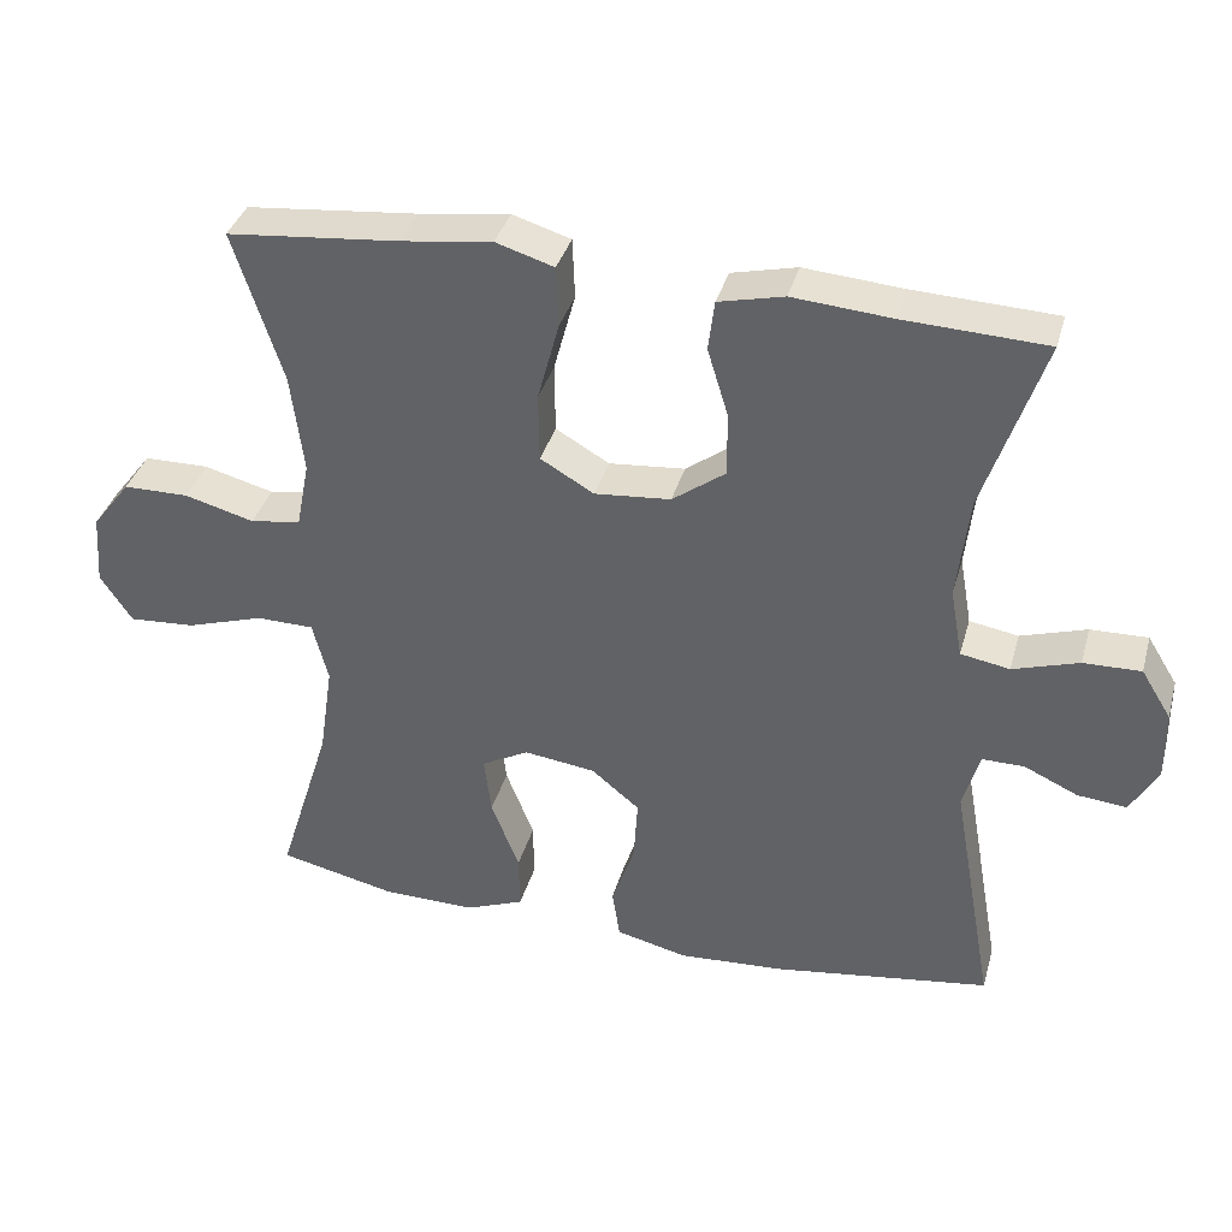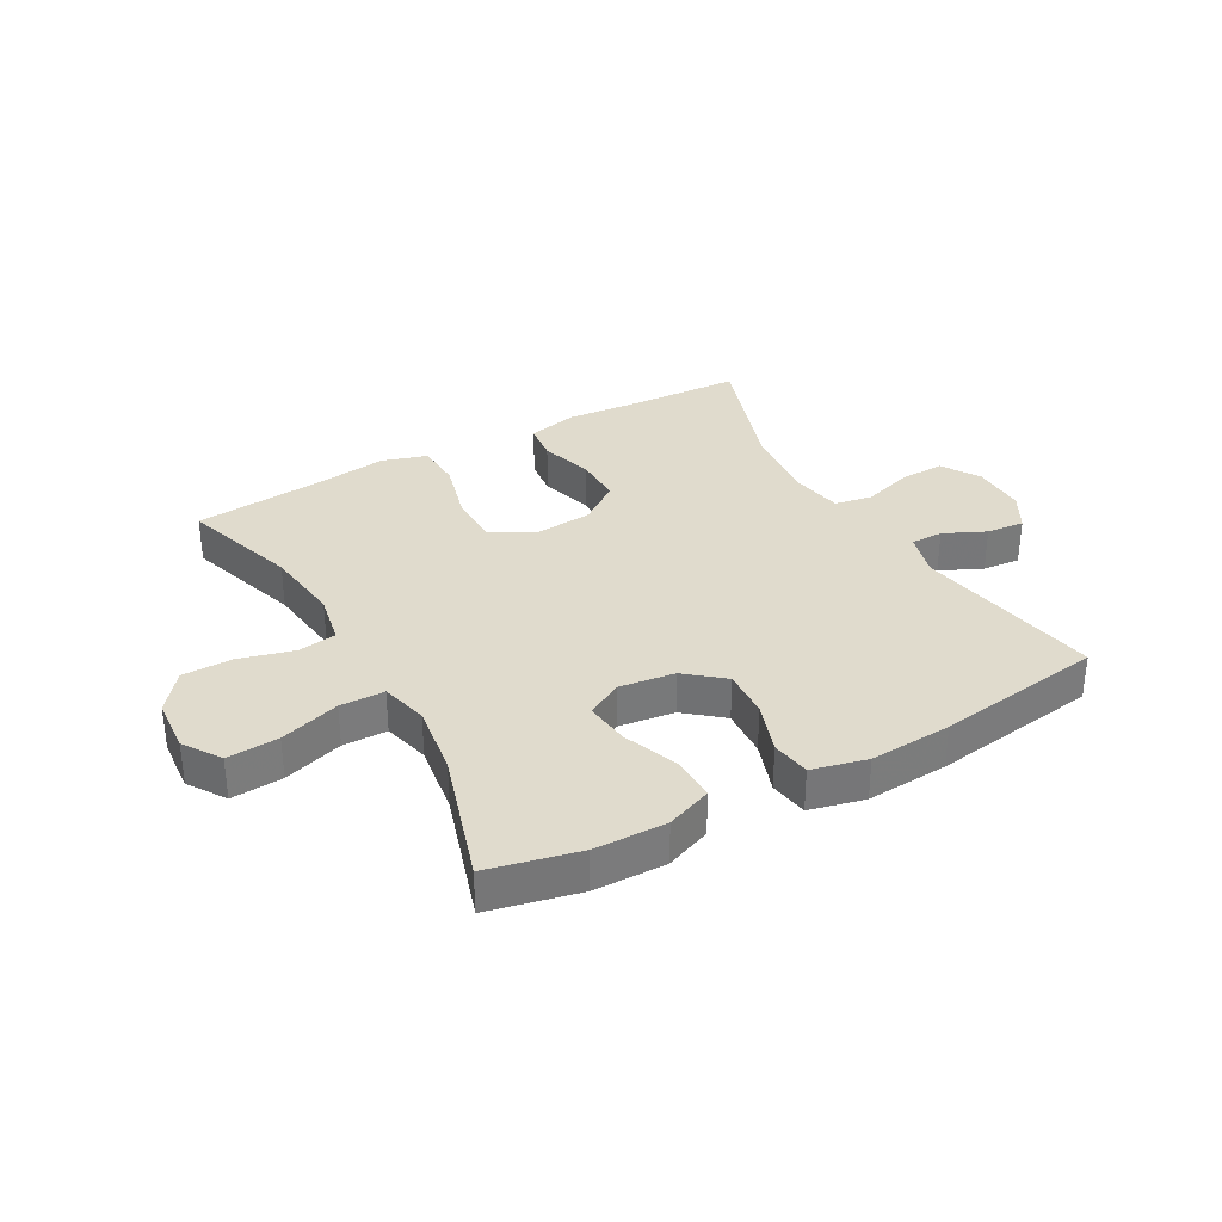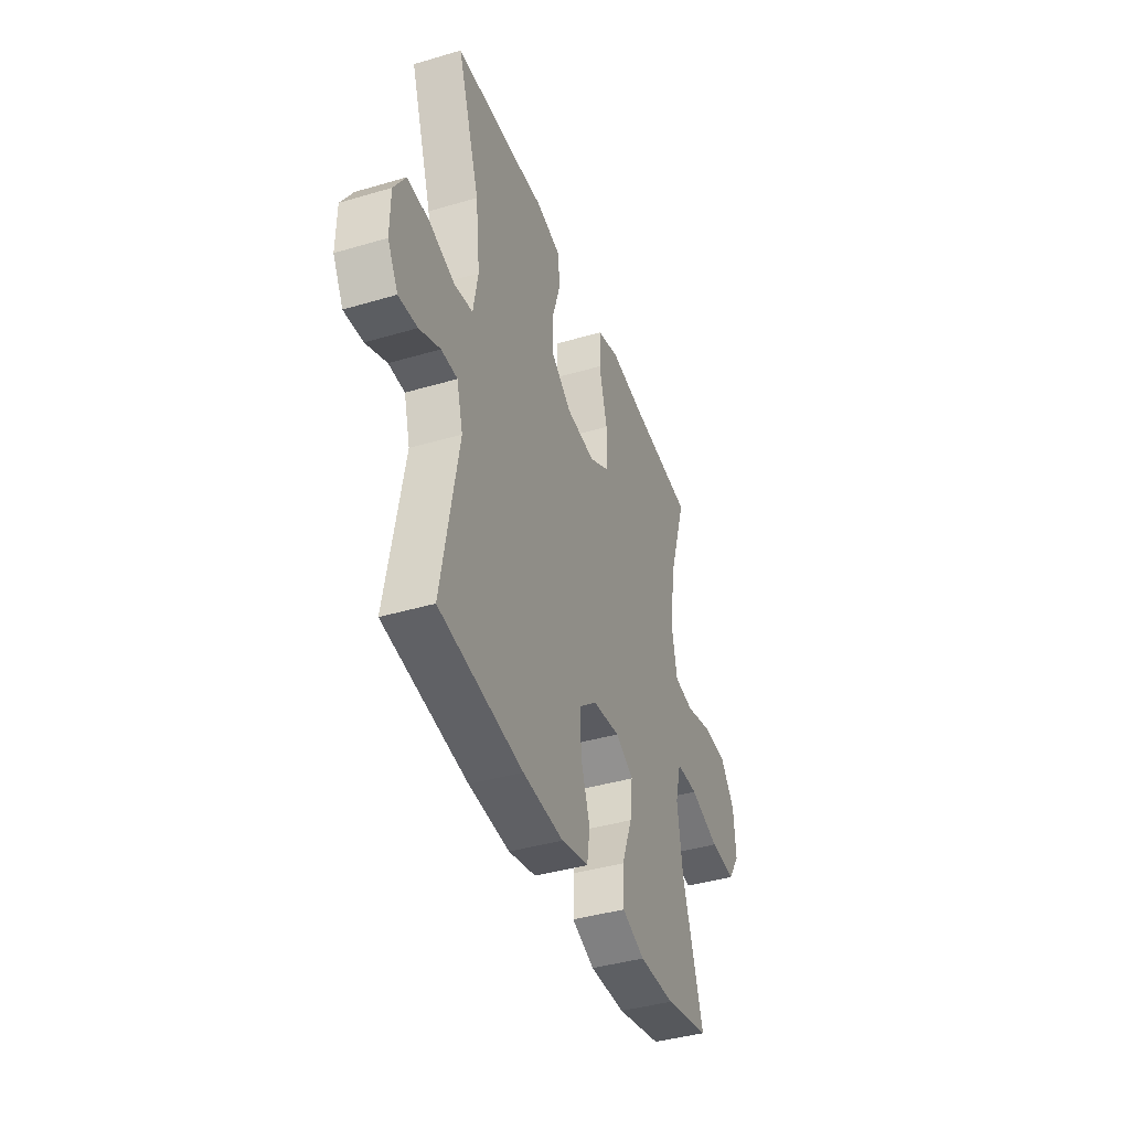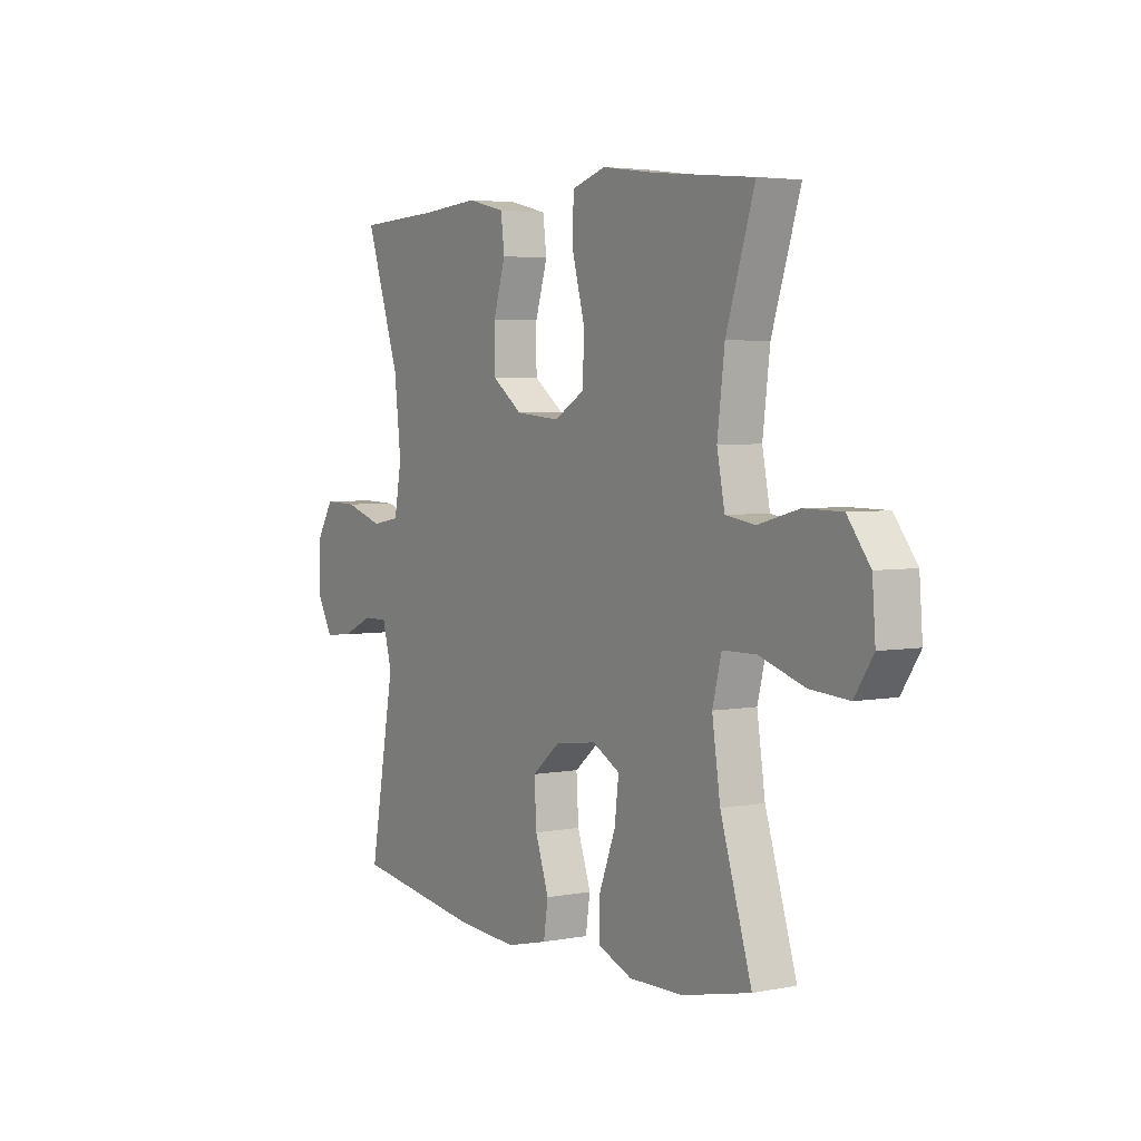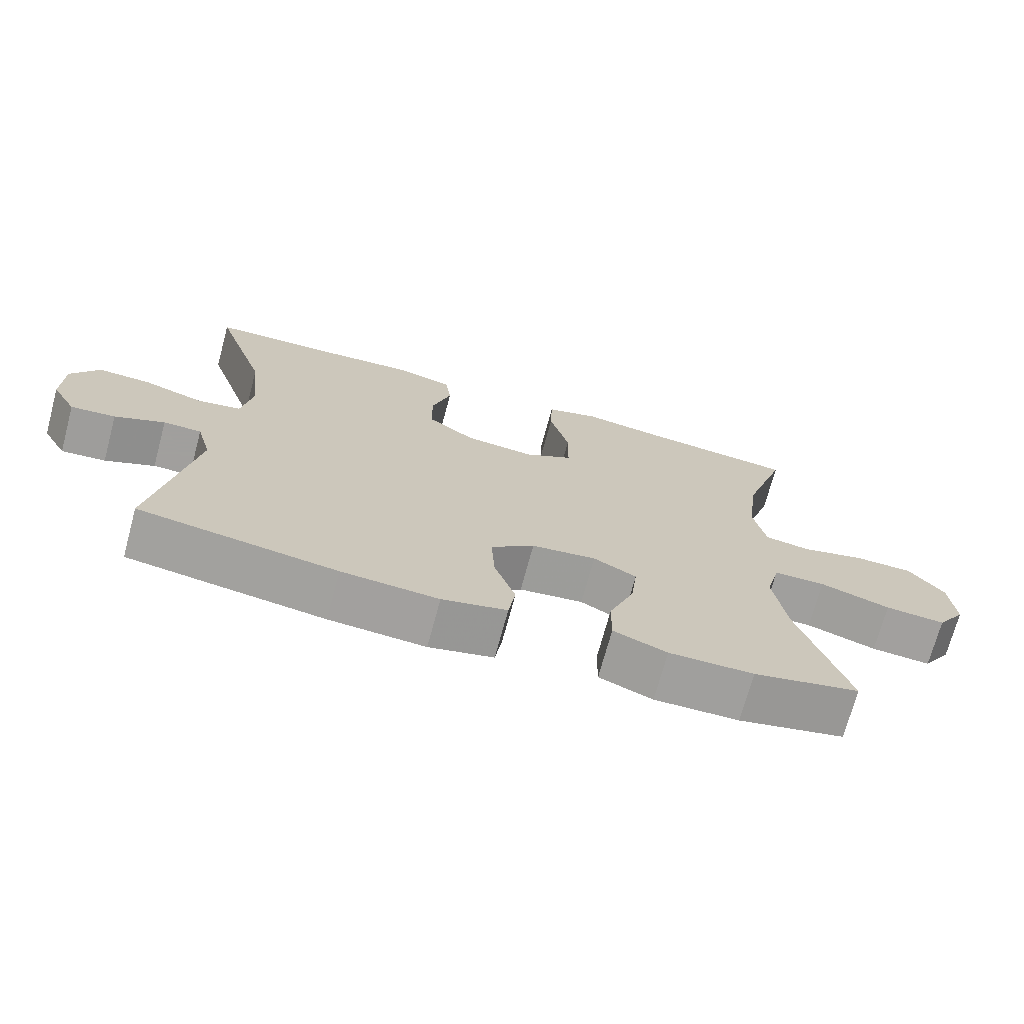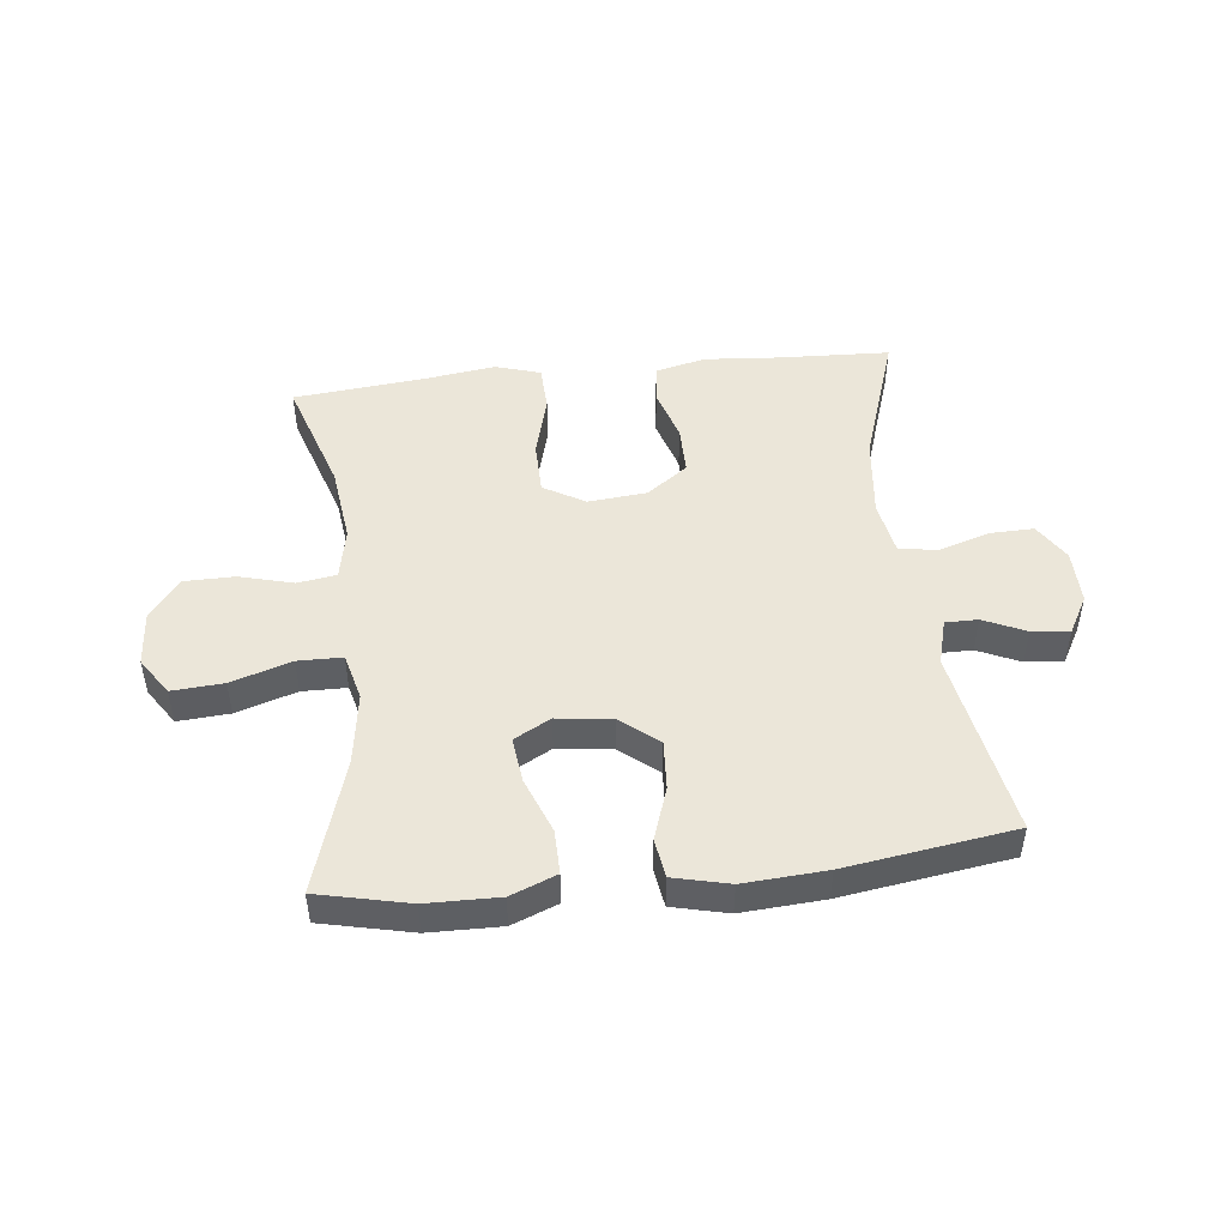
<metadata>
{"format":"obj","ext":"obj","renderer":"f3d","projection":"perspective","resolution":1024,"background":"white","views":[{"elev":36.8,"azim":-164.8,"up":"+Z"},{"elev":33.2,"azim":150.9,"up":"+Y"},{"elev":-40.9,"azim":-70.2,"up":"+Z"},{"elev":4.0,"azim":57.8,"up":"+Z"},{"elev":-71.5,"azim":-15.1,"up":"+Z"},{"elev":47.9,"azim":173.6,"up":"+Y"}]}
</metadata>
<code>
v -0.5 0.07 0.5
v -0.316 0.07 0.508
v -0.189 0.07 0.518
v -0.105 0.07 0.498
v -0.097 0.07 0.433
v -0.124 0.07 0.345
v -0.124 0.07 0.263
v -0.056 0.07 0.213
v 0.042 0.07 0.204
v 0.111 0.07 0.244
v 0.112 0.07 0.333
v 0.084 0.07 0.437
v 0.087 0.07 0.515
v 0.162 0.07 0.538
v 0.279 0.07 0.522
v 0.5 0.07 0.5
v 0.437 0.07 0.305
v 0.421 0.07 0.176
v 0.438 0.07 0.089
v 0.503 0.07 0.079
v 0.593 0.07 0.103
v 0.677 0.07 0.102
v 0.727 0.07 0.037
v 0.734 0.07 -0.055
v 0.693 0.07 -0.117
v 0.607 0.07 -0.111
v 0.507 0.07 -0.079
v 0.433 0.07 -0.08
v 0.413 0.07 -0.158
v 0.431 0.07 -0.279
v 0.5 0.07 -0.5
v 0.349 0.07 -0.534
v 0.229 0.07 -0.536
v 0.153 0.07 -0.506
v 0.154 0.07 -0.433
v 0.19 0.07 -0.34
v 0.199 0.07 -0.264
v 0.138 0.07 -0.231
v 0.046 0.07 -0.243
v -0.016 0.07 -0.294
v -0.011 0.07 -0.376
v 0.019 0.07 -0.463
v 0.009 0.07 -0.528
v -0.083 0.07 -0.55
v -0.22 0.07 -0.541
v -0.5 0.07 -0.5
v -0.444 0.07 -0.187
v -0.465 0.07 -0.111
v -0.519 0.07 -0.111
v -0.589 0.07 -0.143
v -0.652 0.07 -0.149
v -0.687 0.07 -0.087
v -0.686 0.07 0.004
v -0.647 0.07 0.067
v -0.573 0.07 0.065
v -0.488 0.07 0.038
v -0.425 0.07 0.049
v -0.409 0.07 0.139
v -0.424 0.07 0.273
v -0.5 0 0.5
v -0.316 0 0.508
v -0.189 0 0.518
v -0.105 0 0.498
v -0.097 0 0.433
v -0.124 0 0.345
v -0.124 0 0.263
v -0.056 0 0.213
v 0.042 0 0.204
v 0.111 0 0.244
v 0.112 0 0.333
v 0.084 0 0.437
v 0.087 0 0.515
v 0.162 0 0.538
v 0.279 0 0.522
v 0.5 0 0.5
v 0.437 0 0.305
v 0.421 0 0.176
v 0.438 0 0.089
v 0.503 0 0.079
v 0.593 0 0.103
v 0.677 0 0.102
v 0.727 0 0.037
v 0.734 0 -0.055
v 0.693 0 -0.117
v 0.607 0 -0.111
v 0.507 0 -0.079
v 0.433 0 -0.08
v 0.413 0 -0.158
v 0.431 0 -0.279
v 0.5 0 -0.5
v 0.349 0 -0.534
v 0.229 0 -0.536
v 0.153 0 -0.506
v 0.154 0 -0.433
v 0.19 0 -0.34
v 0.199 0 -0.264
v 0.138 0 -0.231
v 0.046 0 -0.243
v -0.016 0 -0.294
v -0.011 0 -0.376
v 0.019 0 -0.463
v 0.009 0 -0.528
v -0.083 0 -0.55
v -0.22 0 -0.541
v -0.5 0 -0.5
v -0.444 0 -0.187
v -0.465 0 -0.111
v -0.519 0 -0.111
v -0.589 0 -0.143
v -0.652 0 -0.149
v -0.687 0 -0.087
v -0.686 0 0.004
v -0.647 0 0.067
v -0.573 0 0.065
v -0.488 0 0.038
v -0.425 0 0.049
v -0.409 0 0.139
v -0.424 0 0.273
f 54 55 56
f 53 54 56
f 52 53 56
f 51 52 56
f 50 51 56
f 49 50 56
f 48 49 56 57
f 47 48 57
f 45 46 47
f 44 45 47
f 43 44 47
f 42 43 47
f 41 42 47
f 47 57 58
f 41 47 58
f 40 41 58
f 34 35 36
f 33 34 36
f 32 33 36
f 31 32 36
f 30 31 36
f 29 30 36 37
f 28 29 37 38
f 25 26 27
f 24 25 27
f 23 24 27
f 22 23 27
f 21 22 27
f 20 21 27
f 19 20 27 28
f 28 38 39
f 19 28 39
f 18 19 39
f 15 16 17
f 15 17 18
f 14 15 18
f 13 14 18
f 12 13 18
f 11 12 18
f 4 5 6
f 3 4 6
f 2 3 6
f 2 6 7
f 1 2 7
f 59 1 7
f 58 59 7 8
f 40 58 8 9
f 39 40 9 10
f 18 39 10
f 10 11 18
f 115 114 113
f 115 113 112
f 115 112 111
f 115 111 110
f 115 110 109
f 115 109 108
f 116 115 108 107
f 116 107 106
f 106 105 104
f 106 104 103
f 106 103 102
f 106 102 101
f 106 101 100
f 117 116 106
f 117 106 100
f 117 100 99
f 95 94 93
f 95 93 92
f 95 92 91
f 95 91 90
f 95 90 89
f 96 95 89 88
f 97 96 88 87
f 86 85 84
f 86 84 83
f 86 83 82
f 86 82 81
f 86 81 80
f 86 80 79
f 87 86 79 78
f 98 97 87
f 98 87 78
f 98 78 77
f 76 75 74
f 77 76 74
f 77 74 73
f 77 73 72
f 77 72 71
f 77 71 70
f 65 64 63
f 65 63 62
f 65 62 61
f 66 65 61
f 66 61 60
f 66 60 118
f 67 66 118 117
f 68 67 117 99
f 69 68 99 98
f 69 98 77
f 77 70 69
f 1 60 61 2
f 2 61 62 3
f 3 62 63 4
f 4 63 64 5
f 5 64 65 6
f 6 65 66 7
f 7 66 67 8
f 8 67 68 9
f 9 68 69 10
f 10 69 70 11
f 11 70 71 12
f 12 71 72 13
f 13 72 73 14
f 14 73 74 15
f 15 74 75 16
f 16 75 76 17
f 17 76 77 18
f 18 77 78 19
f 19 78 79 20
f 20 79 80 21
f 21 80 81 22
f 22 81 82 23
f 23 82 83 24
f 24 83 84 25
f 25 84 85 26
f 26 85 86 27
f 27 86 87 28
f 28 87 88 29
f 29 88 89 30
f 30 89 90 31
f 31 90 91 32
f 32 91 92 33
f 33 92 93 34
f 34 93 94 35
f 35 94 95 36
f 36 95 96 37
f 37 96 97 38
f 38 97 98 39
f 39 98 99 40
f 40 99 100 41
f 41 100 101 42
f 42 101 102 43
f 43 102 103 44
f 44 103 104 45
f 45 104 105 46
f 46 105 106 47
f 47 106 107 48
f 48 107 108 49
f 49 108 109 50
f 50 109 110 51
f 51 110 111 52
f 52 111 112 53
f 53 112 113 54
f 54 113 114 55
f 55 114 115 56
f 56 115 116 57
f 57 116 117 58
f 58 117 118 59
f 59 118 60 1

</code>
